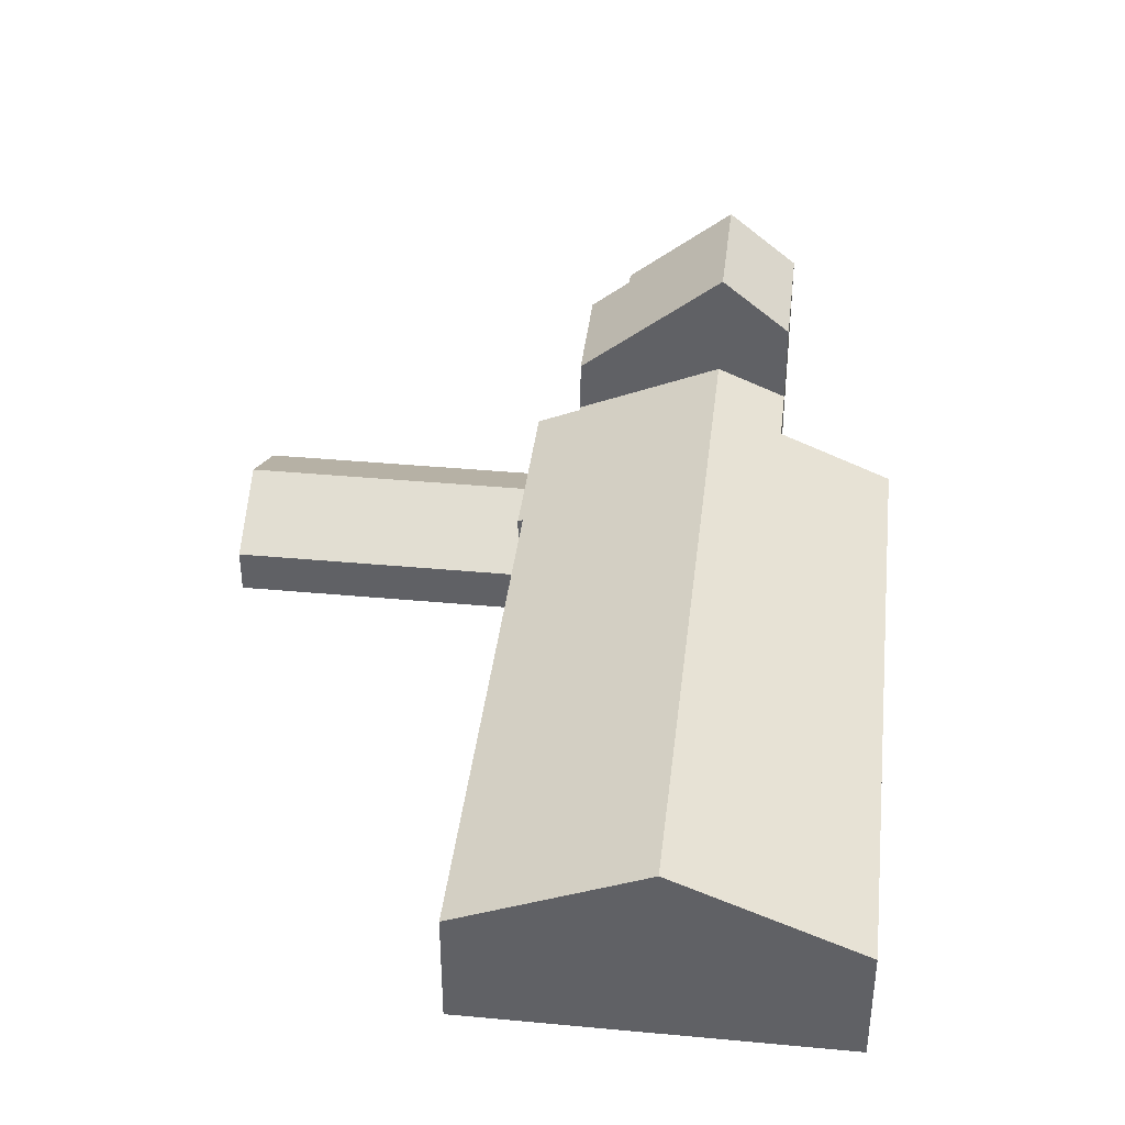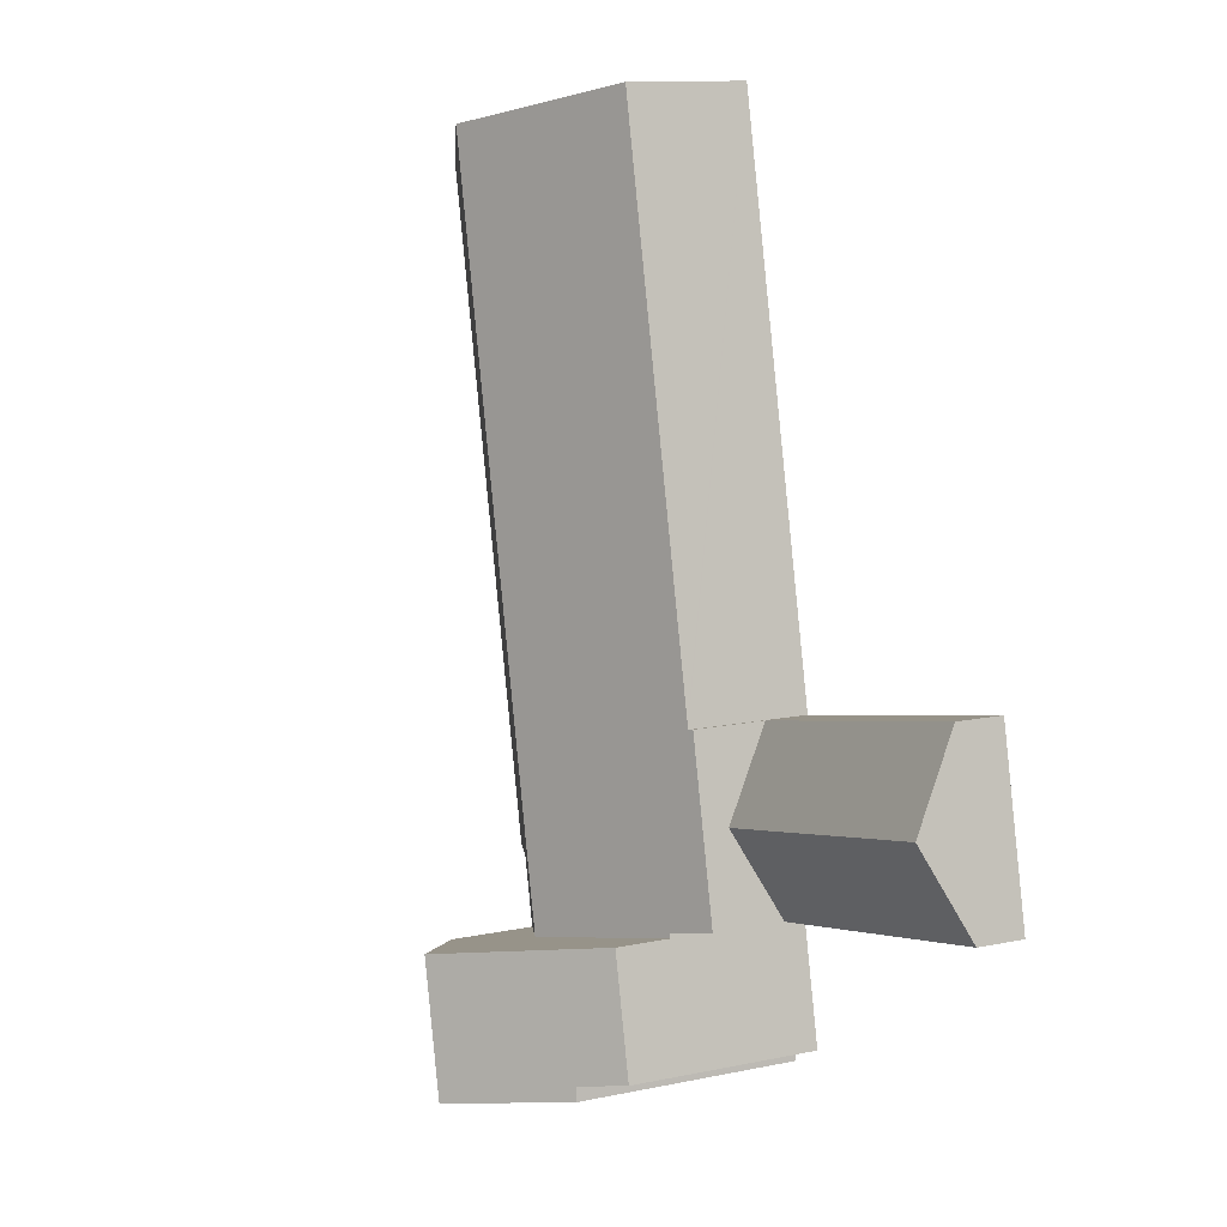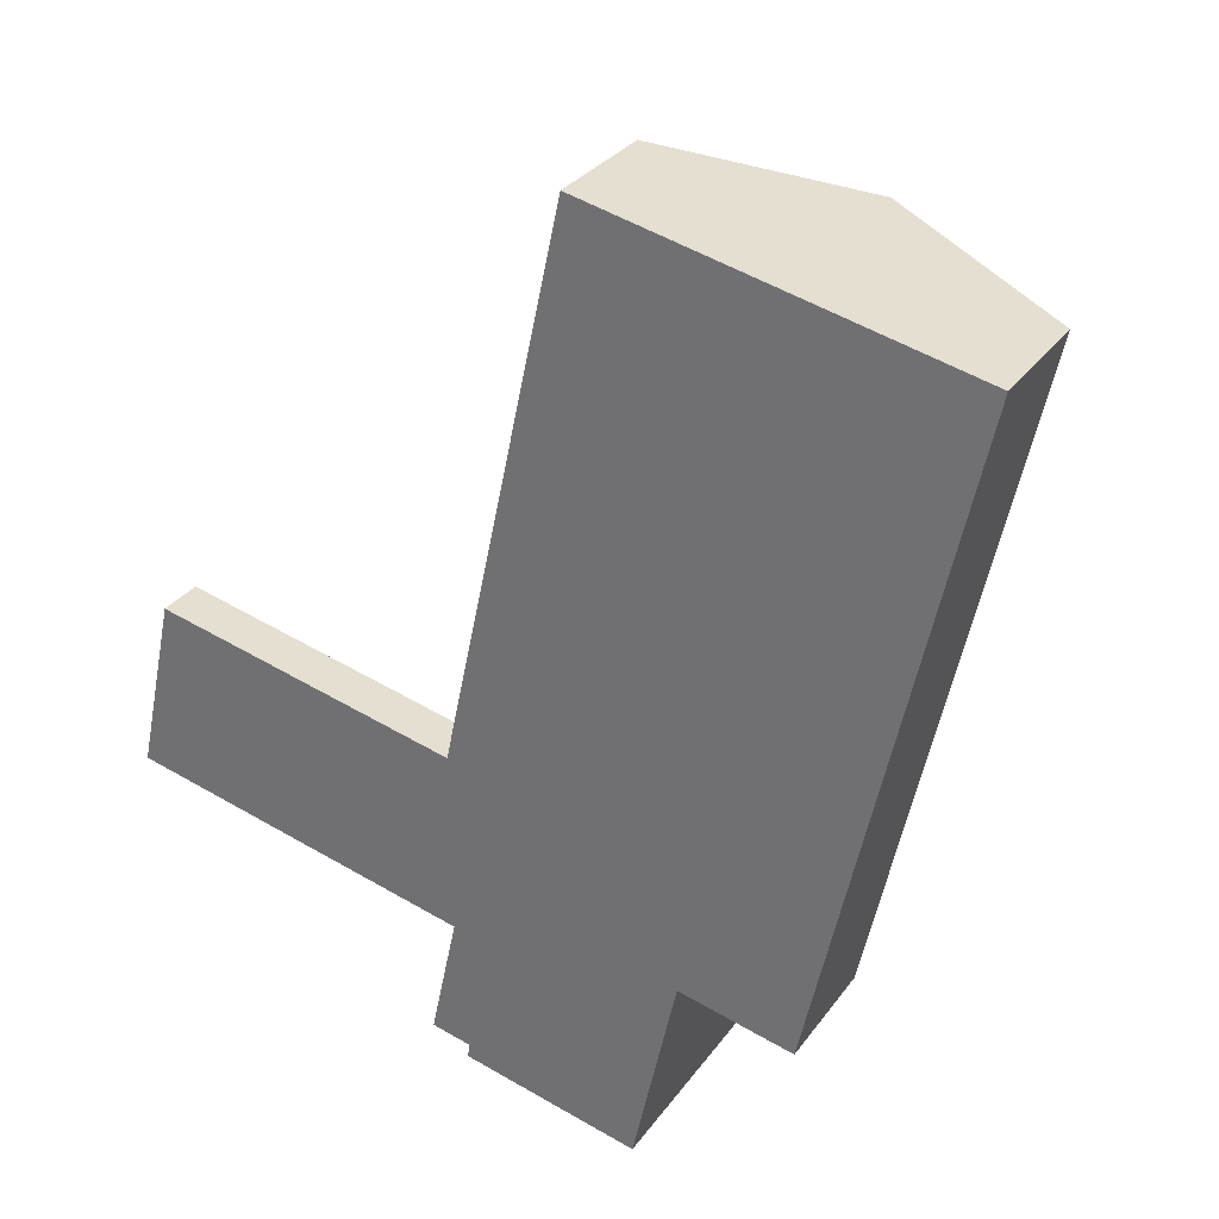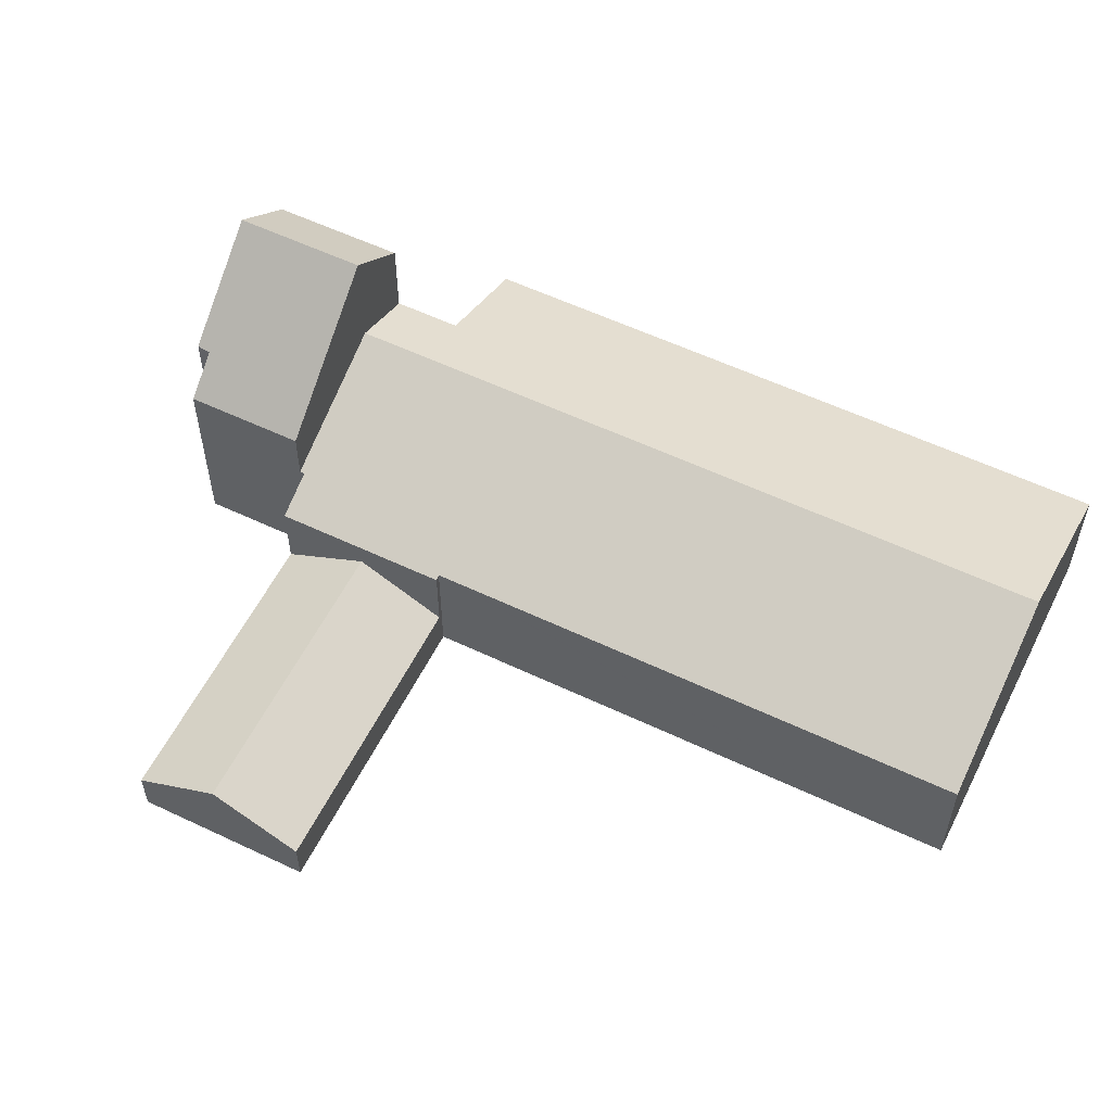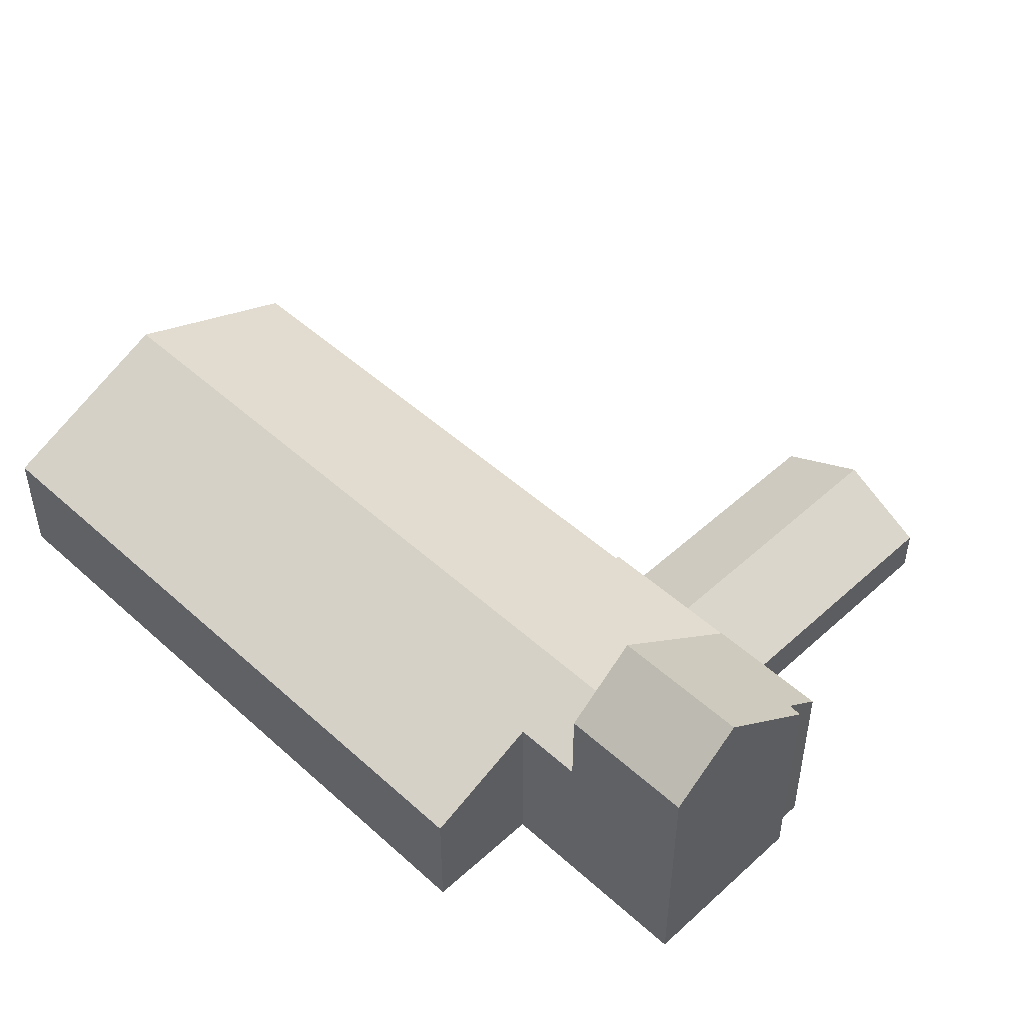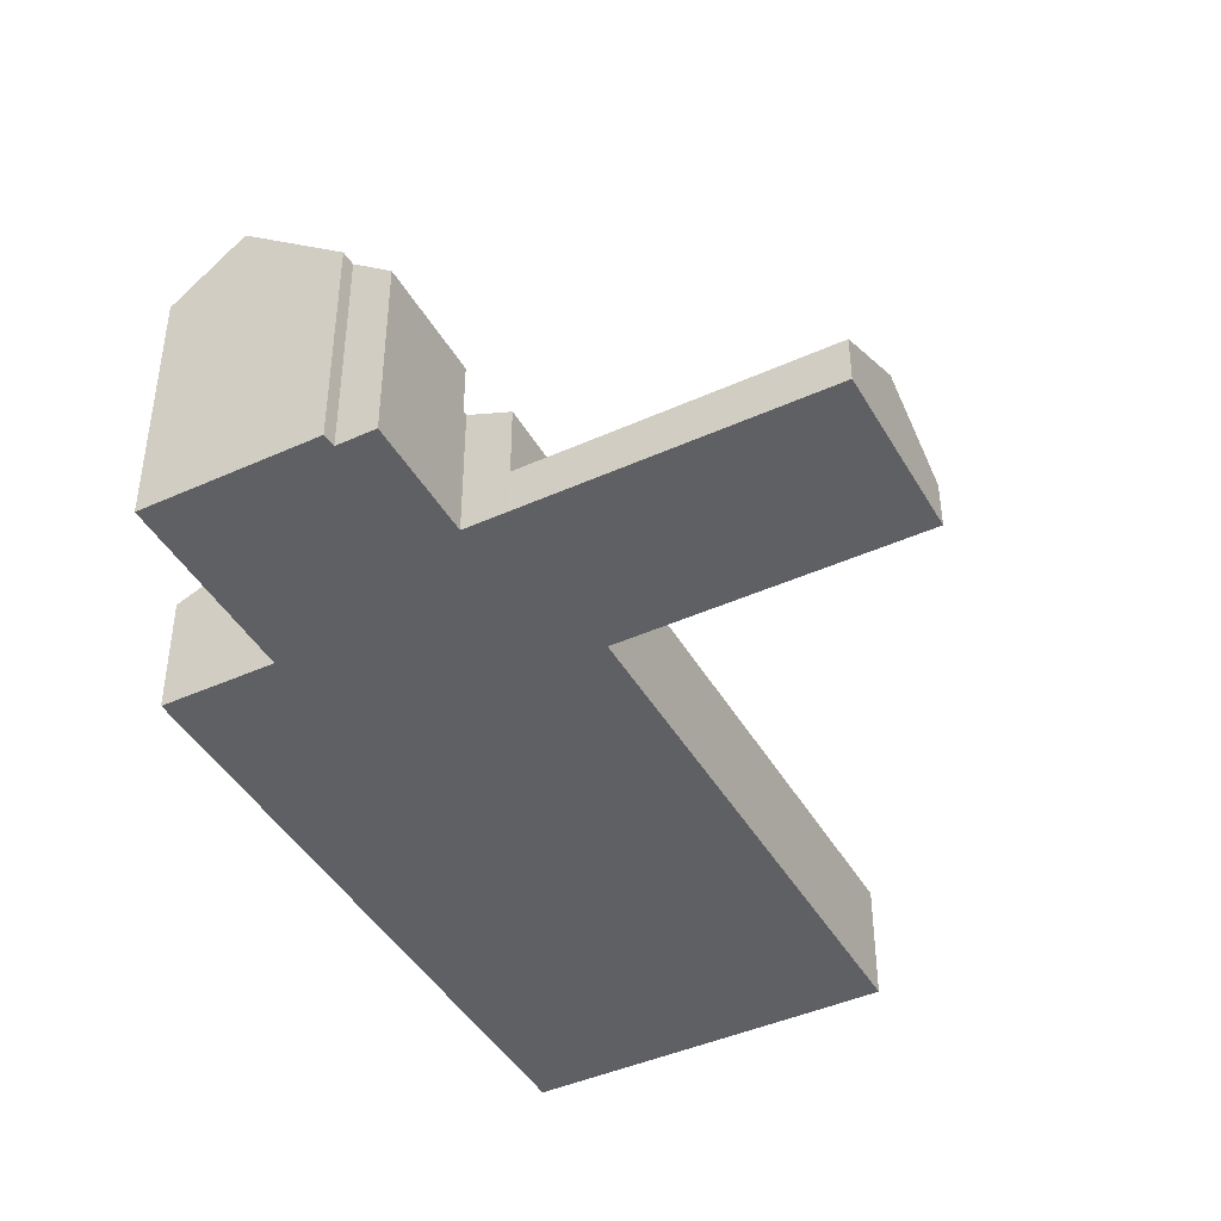
<metadata>
{"format":"obj","ext":"obj","renderer":"f3d","projection":"perspective","resolution":1024,"background":"white","views":[{"elev":39.2,"azim":18.9,"up":"+Y"},{"elev":11.7,"azim":-117.0,"up":"+Z"},{"elev":30.5,"azim":29.3,"up":"+Z"},{"elev":57.0,"azim":-51.4,"up":"+Y"},{"elev":49.5,"azim":147.2,"up":"+Y"},{"elev":-43.5,"azim":-139.7,"up":"+Y"}]}
</metadata>
<code>
v  8.975 6.139 -4.793
v  10.93 5.006 -2.478
v  10.36 5.006 -5.094
v  9.543 6.139 -2.177
v  6.676 3.791 -1.554
v  6.938 4.423 -4.067
v  6.166 3.79 -3.899
v  6.899 4.439 -4.342
v  6.676 9.516e-17 -1.554
v  10.93 1.517e-16 -2.478
v  9.543 1.333e-16 -2.177
v  10.36 3.119e-16 -5.094
v  6.899 2.659e-16 -4.342
v  8.975 2.935e-16 -4.793
v  6.938 2.49e-16 -4.067
v  6.166 2.387e-16 -3.899
v  13.97 2.389 0.668
v  12.68 3.962 12.27
v  16.32 2.389 11.48
v  10.33 3.962 1.459
v  13.47 2.389 -1.648
v  11.21 3.365 -1.157
v  9.543 3.962 -2.177
v  10.93 3.365 -2.478
v  6.199 2.347 0.454
v  6.697 2.724 -1.456
v  5.825 2.347 -1.267
v  6.673 2.39 2.152
v  6.573 2.347 2.174
v  6.694 2.39 2.25
v  9.044 2.39 13.06
v  6.676 2.724 -1.554
v  9.044 -7.998e-16 13.06
v  12.68 -7.514e-16 12.27
v  16.32 -7.029e-16 11.48
v  6.673 -1.318e-16 2.152
v  6.573 -1.331e-16 2.174
v  13.97 -4.09e-17 0.668
v  13.47 1.009e-16 -1.648
v  11.21 7.085e-17 -1.157
v  6.697 8.915e-17 -1.456
v  5.825 7.758e-17 -1.267
v  6.199 -2.78e-17 0.454
v  6.694 -1.378e-16 2.25
v  6.199 1.838 0.454
v  0.748 0.914 3.44
v  6.573 0.915 2.174
v  0.374 1.838 1.72
v  5.758 0.915 -1.252
v  5.825 0.915 -1.267
v  0 0.915 5.603e-17
v  0 0 0
v  0.374 -1.053e-16 1.72
v  0.748 -2.106e-16 3.44
v  5.758 7.666e-17 -1.252
g defaultobject
f 1 2 3
f 2 1 4
f 5 6 7
f 6 1 8
f 1 6 5
f 1 5 4
f 5 2 4
f 2 5 9
f 2 9 10
f 10 9 11
f 10 3 2
f 3 10 12
f 3 8 1
f 8 3 12
f 8 12 13
f 13 12 14
f 15 7 6
f 7 15 16
f 13 6 8
f 6 13 15
f 7 9 5
f 9 7 16
f 11 12 10
f 12 11 9
f 12 9 14
f 14 9 15
f 15 9 16
f 13 14 15
f 17 18 19
f 18 17 20
f 20 17 21
f 20 21 22
f 20 22 23
f 23 22 24
f 25 26 27
f 26 25 23
f 23 25 20
f 20 25 28
f 28 25 29
f 20 28 30
f 20 30 31
f 20 31 18
f 23 32 26
f 33 18 31
f 18 33 34
f 18 34 19
f 19 34 35
f 29 36 28
f 36 29 37
f 35 17 19
f 17 35 38
f 17 38 21
f 21 38 39
f 40 24 22
f 24 40 10
f 21 40 22
f 40 21 39
f 24 32 23
f 32 24 10
f 32 10 9
f 9 10 11
f 41 27 26
f 27 41 42
f 9 26 32
f 26 9 41
f 42 25 27
f 25 42 29
f 29 42 43
f 29 43 37
f 30 33 31
f 33 30 28
f 33 28 44
f 44 28 36
f 11 41 9
f 41 11 33
f 33 11 34
f 34 11 10
f 34 10 40
f 34 40 39
f 34 39 38
f 34 38 35
f 41 43 42
f 43 41 37
f 37 41 36
f 36 41 44
f 44 41 33
f 45 46 47
f 46 45 48
f 49 45 50
f 45 49 48
f 48 49 51
f 52 48 51
f 48 52 53
f 48 53 46
f 46 53 54
f 46 37 47
f 37 46 54
f 37 45 47
f 45 37 43
f 45 43 50
f 50 43 42
f 49 52 51
f 52 49 50
f 52 50 55
f 55 50 42
f 53 37 54
f 37 53 52
f 37 52 55
f 37 55 43
f 43 55 42

</code>
